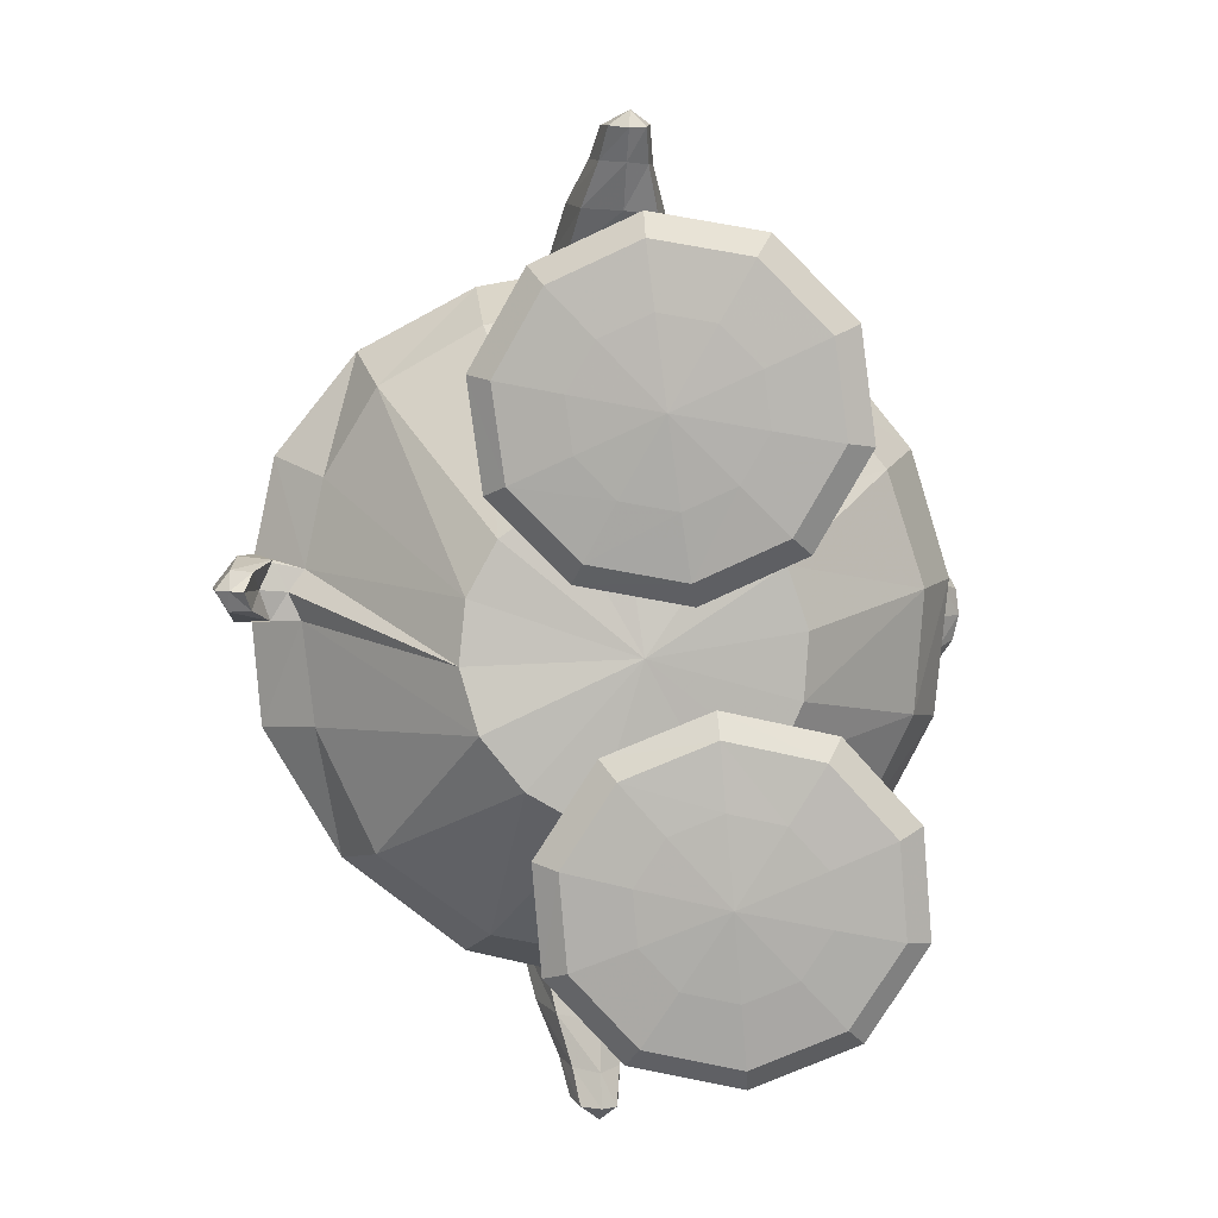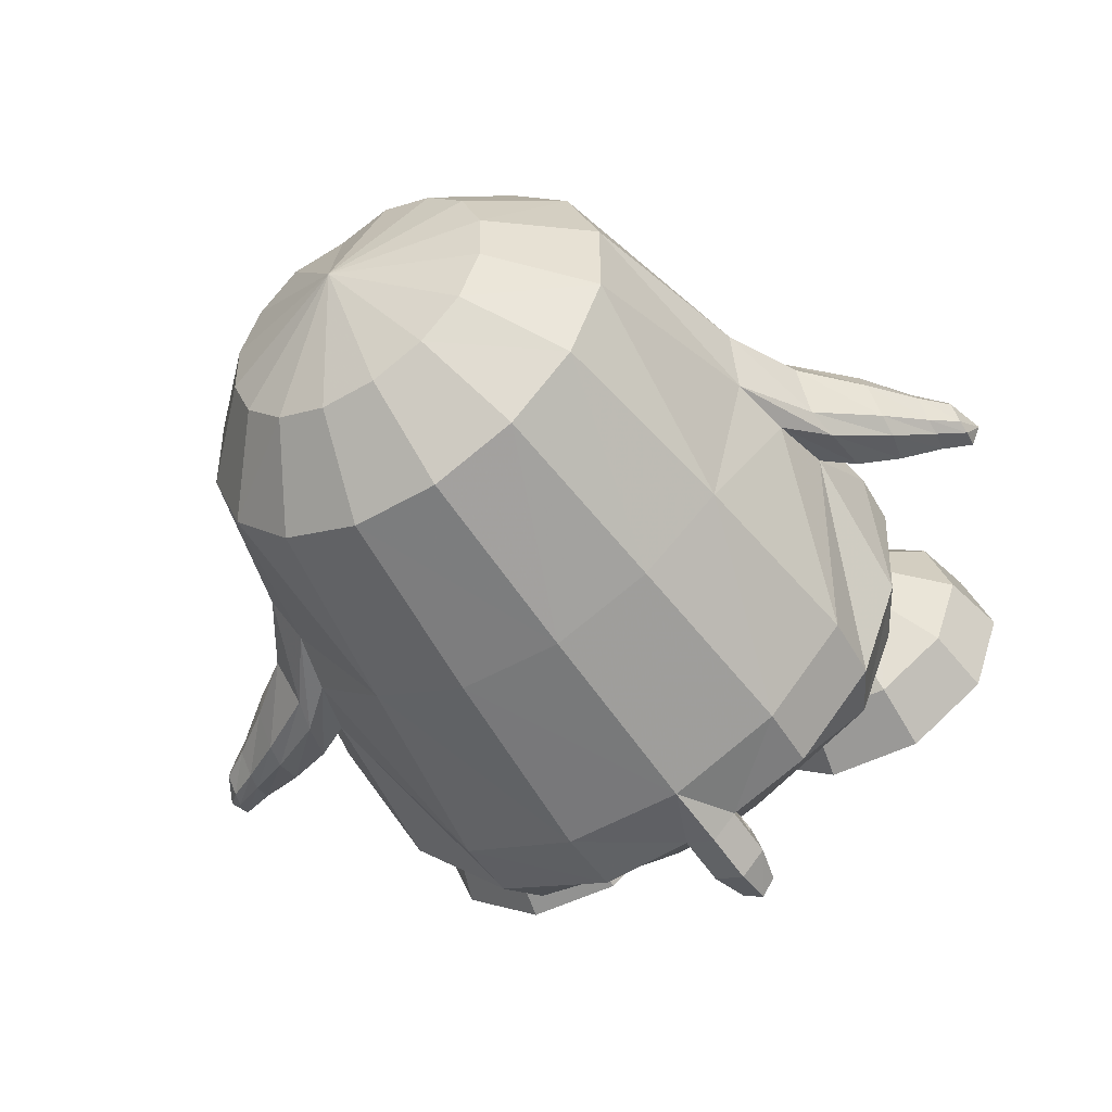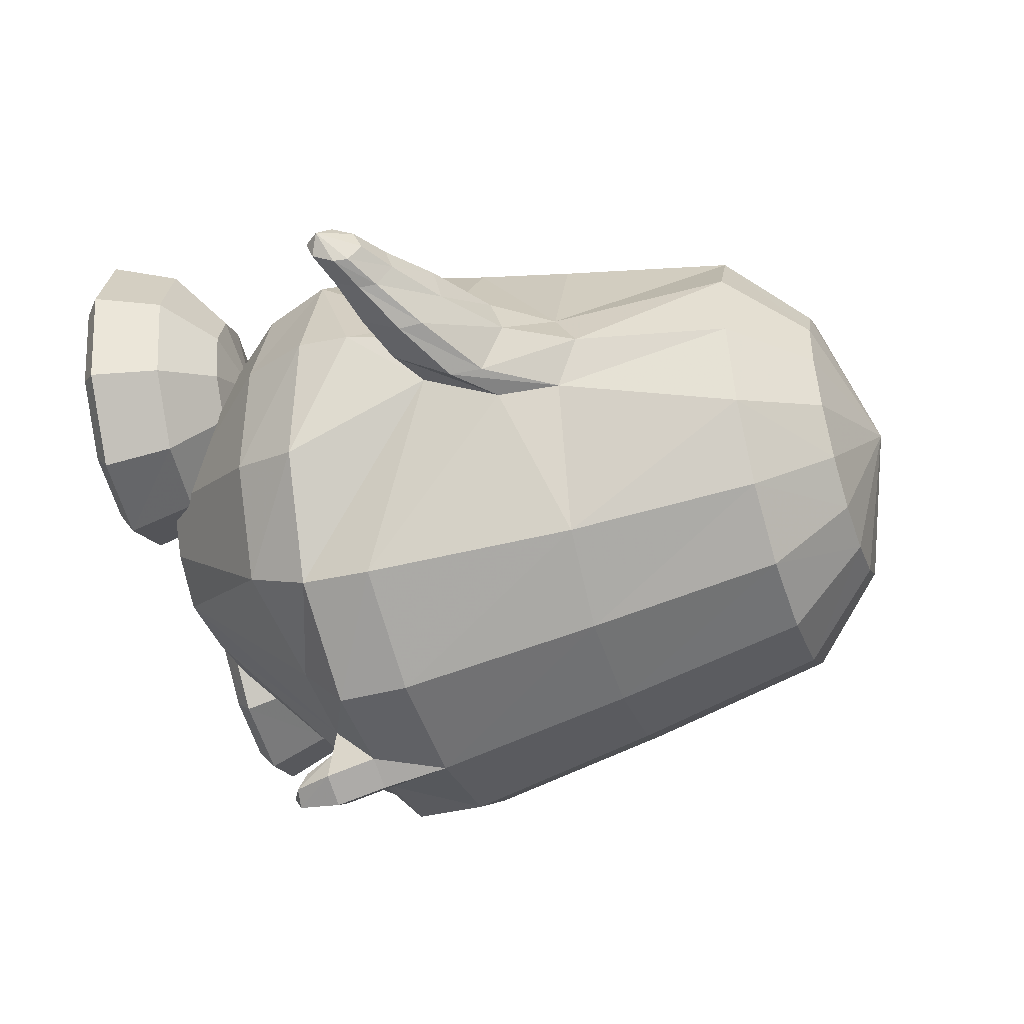
<metadata>
{"format":"obj","ext":"obj","renderer":"f3d","projection":"perspective","resolution":1024,"background":"white","views":[{"elev":-79.7,"azim":-81.7,"up":"+Y"},{"elev":-50.9,"azim":-154.5,"up":"+Z"},{"elev":-51.9,"azim":101.7,"up":"+Z"}]}
</metadata>
<code>
v 0.07864 0.1881 0.1494
v -0.008786 0.2008 0.1547
v 0.1626 0.1805 0.1206
v -0.08783 0.2166 0.1346
v 0.2286 0.1797 0.07152
v -0.1515 0.2219 0.07056
v 0.2619 0.1748 -0.01179
v -0.186 0.2232 -0.0126
v 0.2615 0.1726 -0.1018
v -0.1858 0.2211 -0.1023
v 0.2277 0.1733 -0.1847
v -0.1511 0.2156 -0.1852
v 0.1654 0.1777 -0.2482
v -0.08722 0.2071 -0.2485
v 0.08397 0.1857 -0.2826
v -0.004458 0.1965 -0.2827
v 0.07663 0.2719 0.07636
v 0.02219 0.2831 0.08533
v 0.1315 0.2692 0.06354
v -0.03055 0.2891 0.06299
v 0.1712 0.2634 0.02278
v -0.07094 0.2929 0.02224
v 0.1925 0.2596 -0.03028
v -0.09291 0.2941 -0.03067
v 0.1923 0.2582 -0.08753
v -0.09293 0.2926 -0.08788
v 0.1706 0.2593 -0.1404
v -0.07095 0.2886 -0.1407
v 0.1308 0.2629 -0.1809
v -0.03024 0.2828 -0.181
v 0.07905 0.2686 -0.2028
v 0.02236 0.2757 -0.2028
v 0.05655 0.3192 -0.06008
v -0.03646 0.002913 -0.3192
v -0.1341 0.01448 -0.2785
v 0.0694 -0.008869 -0.3191
v -0.2095 0.01802 -0.203
v 0.1679 -0.01364 -0.2787
v -0.2462 0.02158 -0.05052
v 0.2604 -0.006856 -0.1524
v -0.2494 0.04815 -0.001445
v 0.2848 0.01674 -0.1088
v -0.2275 0.02197 0.0431
v 0.2783 -0.005515 -0.05898
v -0.1425 0.03233 0.1601
v 0.2466 0.004697 0.08192
v -0.0449 0.05394 0.1788
v 0.1701 0.03265 0.136
v 0.06558 0.05513 0.1713
v 0.01467 -0.2039 0.2622
v -0.1055 -0.1964 0.2465
v 0.1363 -0.2032 0.2296
v -0.2015 -0.1865 0.1894
v 0.2352 -0.1952 0.1535
v -0.2613 -0.1129 0.05048
v 0.3022 -0.1327 -0.05756
v -0.289 -0.1452 0.01604
v 0.3176 -0.1706 -0.09442
v -0.2806 -0.1114 -0.03491
v 0.2885 -0.1449 -0.1418
v -0.259 -0.173 -0.2187
v 0.1735 -0.2258 -0.3005
v -0.1791 -0.1828 -0.3042
v 0.05249 -0.2126 -0.3502
v -0.069 -0.1972 -0.3505
v -0.07917 -0.2664 -0.356
v -0.1841 -0.2522 -0.3012
v 0.04533 -0.2843 -0.3469
v -0.2624 -0.2429 -0.217
v 0.1681 -0.2961 -0.2951
v -0.3025 -0.2431 -0.1065
v 0.2682 -0.2917 -0.2015
v -0.3063 -0.2446 0.009405
v 0.3199 -0.2751 -0.08367
v -0.2704 -0.2506 0.1075
v 0.3024 -0.2631 0.04964
v -0.2094 -0.2593 0.1861
v 0.2286 -0.264 0.1619
v -0.1119 -0.2634 0.2449
v 0.1241 -0.2661 0.2348
v 0.004746 -0.2658 0.2631
v -0.000891 -0.3291 0.2358
v -0.1066 -0.3288 0.2173
v 0.1059 -0.3291 0.2128
v -0.1935 -0.3253 0.1635
v 0.2022 -0.3281 0.1492
v -0.2489 -0.3163 0.09145
v 0.2678 -0.3307 0.05094
v -0.2772 -0.3115 -0.001413
v 0.2809 -0.3428 -0.06373
v -0.274 -0.308 -0.1018
v 0.2391 -0.3562 -0.1725
v -0.2361 -0.3097 -0.1982
v 0.1538 -0.3587 -0.2577
v -0.1644 -0.2955 -0.2572
v 0.04371 -0.3264 -0.2955
v -0.07384 -0.3149 -0.3007
v -0.001795 -0.4627 -0.005439
v -0.01437 -0.45 -0.1557
v -0.06749 -0.4398 -0.1425
v 0.04129 -0.4676 -0.1468
v -0.1111 -0.4347 -0.1095
v 0.09157 -0.4716 -0.1168
v -0.1365 -0.4282 -0.06161
v 0.1306 -0.4727 -0.06711
v -0.147 -0.428 -0.006085
v 0.1444 -0.4672 -0.01263
v -0.136 -0.4288 0.0487
v 0.1352 -0.4564 0.04253
v -0.1045 -0.4348 0.09107
v 0.104 -0.4494 0.08668
v -0.05706 -0.4388 0.1192
v 0.05587 -0.4442 0.1172
v -0.000847 -0.4404 0.1294
v 0.04835 -0.1023 0.2086
v -0.07347 -0.08893 0.2059
v 0.1604 -0.1044 0.1687
v -0.1679 -0.07383 0.174
v 0.2463 -0.09312 0.1058
v -0.04343 -0.03564 0.2216
v 0.1628 -0.05085 0.1831
v -0.01958 -0.07471 0.2152
v 0.1255 -0.08502 0.1898
v -0.05133 -0.01265 0.2246
v 0.1803 -0.03071 0.1793
v -0.01244 0.01084 0.2175
v 0.1477 -0.001662 0.1857
v 0.04064 0.02247 0.2073
v 0.09691 0.01841 0.1961
v 0.06964 0.02921 0.203
v 0.05232 -0.09111 0.2043
v -0.1031 -0.2644 -0.3309
v -0.04782 -0.2716 -0.3419
v -0.0903 -0.3076 -0.2841
v -0.04739 -0.3151 -0.2933
v -0.1024 -0.3107 -0.3095
v -0.05178 -0.3174 -0.3196
v -0.1113 -0.3172 -0.3382
v -0.05635 -0.3244 -0.3492
v -0.07993 -0.3211 -0.3241
v -0.0875 -0.3192 -0.3632
v -0.09156 -0.3628 -0.3549
v -0.08681 -0.364 -0.3304
v -0.106 -0.3571 -0.3398
v -0.07153 -0.3616 -0.3467
v -0.09983 -0.3472 -0.3224
v -0.06803 -0.3513 -0.3288
v -0.08984 -0.3695 -0.3419
v -0.2425 -0.04952 0.05423
v 0.289 -0.07377 -0.05293
v -0.2654 -0.04021 -0.05606
v 0.2686 -0.06917 -0.1634
v -0.2968 -0.04812 -0.03843
v 0.302 -0.07981 -0.1596
v -0.2921 -0.02586 0.00919
v 0.3183 -0.05462 -0.1145
v -0.2754 -0.04479 0.05463
v 0.3172 -0.0678 -0.0661
v -0.2936 -0.1374 0.0574
v 0.3367 -0.1566 -0.05872
v -0.318 -0.1641 0.02286
v 0.3494 -0.1871 -0.09562
v -0.3126 -0.1378 -0.02716
v 0.3237 -0.1691 -0.1428
v -0.283 -0.08835 0.06329
v 0.3259 -0.1083 -0.05604
v -0.3066 -0.07842 -0.04671
v 0.3068 -0.1121 -0.1672
v -0.3482 -0.08444 0.02305
v 0.3705 -0.1081 -0.1175
v -0.3557 -0.1006 -0.01419
v 0.365 -0.1289 -0.1522
v -0.3384 -0.09838 0.05981
v 0.3762 -0.1164 -0.07823
v -0.3459 -0.1827 0.0286
v 0.3792 -0.2035 -0.09849
v -0.3367 -0.1631 0.05841
v 0.3799 -0.1799 -0.07028
v -0.3526 -0.1645 -0.00862
v 0.37 -0.1912 -0.1375
v -0.3364 -0.1306 0.06498
v 0.379 -0.1468 -0.06836
v -0.3577 -0.1232 -0.02198
v 0.3659 -0.1523 -0.1571
v -0.3889 -0.1302 0.03343
v 0.4159 -0.1493 -0.1173
v -0.3931 -0.1432 0.009097
v 0.412 -0.1658 -0.1395
v -0.3817 -0.1413 0.05717
v 0.419 -0.1569 -0.09133
v -0.3824 -0.1864 0.05617
v 0.4235 -0.2015 -0.08664
v -0.3878 -0.2016 0.03724
v 0.4229 -0.2192 -0.104
v -0.3922 -0.1876 0.01314
v 0.4167 -0.2091 -0.1296
v -0.3809 -0.1641 0.06009
v 0.4215 -0.1789 -0.0854
v -0.3945 -0.1602 0.004734
v 0.4132 -0.1832 -0.1418
v -0.42 -0.1689 0.02228
v 0.4441 -0.1881 -0.1342
v -0.4163 -0.1573 0.04027
v 0.4462 -0.174 -0.1178
v -0.4128 -0.1687 0.05852
v 0.4509 -0.1825 -0.09834
v -0.4152 -0.2064 0.05866
v 0.4566 -0.2197 -0.09416
v -0.4167 -0.2151 0.0435
v 0.4532 -0.2306 -0.1075
v -0.4214 -0.2058 0.02574
v 0.4501 -0.224 -0.1268
v -0.4166 -0.1909 0.06222
v 0.4578 -0.2038 -0.09345
v -0.4221 -0.1831 0.01879
v 0.4461 -0.2026 -0.1364
v -0.4321 -0.2023 0.04677
v 0.4674 -0.2169 -0.112
v -0.3019 -0.193 0.0159
v 0.325 -0.2218 -0.09151
v -0.1928 -0.3366 0.05433
v 0.1958 -0.3718 0.03235
v -0.1148 -0.3565 0.05158
v 0.1168 -0.3887 0.03649
v -0.05865 -0.4092 0.04733
v 0.05937 -0.4396 0.04246
v -0.04025 -0.4778 0.04137
v 0.03859 -0.5076 0.0459
v -0.06206 -0.4918 0.04026
v 0.05983 -0.5224 0.04507
v -0.1203 -0.4952 0.03998
v 0.1177 -0.5282 0.04137
v -0.1358 -0.4903 -0.0083
v 0.13 -0.5293 -0.007938
v -0.08878 -0.4836 -0.0433
v 0.0811 -0.525 -0.04037
v -0.07109 -0.4684 -0.05512
v 0.06317 -0.5107 -0.05275
v -0.08537 -0.4013 -0.03629
v 0.08071 -0.4427 -0.04304
v -0.131 -0.3512 0.001936
v 0.1291 -0.3903 -0.01518
v -0.1697 -0.3492 -0.02594
v 0.167 -0.3927 -0.04429
v -0.1542 -0.3944 -0.08754
v 0.1461 -0.4442 -0.09893
v -0.1507 -0.4602 -0.1144
v 0.1386 -0.5123 -0.1176
v -0.1577 -0.4763 -0.09467
v 0.1465 -0.5263 -0.09666
v -0.1755 -0.4859 -0.03779
v 0.1677 -0.53 -0.04041
v -0.2244 -0.4838 -0.03722
v 0.2165 -0.5298 -0.04328
v -0.2424 -0.4725 -0.09392
v 0.231 -0.5258 -0.102
v -0.2485 -0.4557 -0.1135
v 0.2362 -0.5115 -0.1238
v -0.2389 -0.3905 -0.08662
v 0.2305 -0.4433 -0.104
v -0.2184 -0.347 -0.02509
v 0.2158 -0.3924 -0.04674
v -0.2577 -0.348 0.005363
v 0.257 -0.3914 -0.01902
v -0.3069 -0.3922 -0.03395
v 0.302 -0.4417 -0.05606
v -0.3271 -0.4577 -0.05273
v 0.3186 -0.5097 -0.06838
v -0.3105 -0.4742 -0.04126
v 0.3024 -0.5242 -0.054
v -0.2636 -0.4848 -0.00681
v 0.2577 -0.5289 -0.01558
v -0.2783 -0.4885 0.04182
v 0.2756 -0.5276 0.03209
v -0.3359 -0.4806 0.04298
v 0.3334 -0.522 0.02857
v -0.3565 -0.465 0.04454
v 0.3545 -0.5071 0.02696
v -0.3324 -0.3985 0.05028
v 0.333 -0.4395 0.02651
v -0.2724 -0.3517 0.054
v 0.2749 -0.3902 0.02865
v -0.2569 -0.3566 0.1023
v 0.2627 -0.389 0.07809
v -0.3056 -0.4071 0.1339
v 0.3118 -0.4375 0.1121
v -0.3255 -0.475 0.1411
v 0.33 -0.5048 0.1258
v -0.3091 -0.4892 0.1266
v 0.3122 -0.5199 0.1142
v -0.2629 -0.4935 0.09011
v 0.2634 -0.5265 0.08153
v -0.1995 -0.4965 0.04049
v 0.1967 -0.5326 0.03683
v -0.2231 -0.4978 0.1196
v 0.2257 -0.5258 0.1138
v -0.2403 -0.4968 0.1777
v 0.2469 -0.5189 0.1702
v -0.2461 -0.4837 0.2001
v 0.2546 -0.5035 0.1905
v -0.2367 -0.4147 0.185
v 0.2465 -0.4364 0.1681
v -0.2172 -0.361 0.1318
v 0.225 -0.3884 0.1104
v -0.1685 -0.3625 0.1311
v 0.1761 -0.3878 0.113
v -0.1522 -0.4183 0.184
v 0.1619 -0.4367 0.1731
v -0.1484 -0.4878 0.1989
v 0.157 -0.5039 0.1962
v -0.1557 -0.5004 0.1767
v 0.1624 -0.5192 0.1751
v -0.1743 -0.4999 0.119
v 0.1769 -0.526 0.1167
v -0.135 -0.4989 0.08862
v 0.1356 -0.5269 0.08901
v -0.08771 -0.4986 0.124
v 0.09093 -0.5207 0.1272
v -0.06982 -0.4856 0.1382
v 0.07448 -0.5054 0.1409
v -0.08417 -0.4158 0.1314
v 0.0904 -0.4374 0.125
v -0.1293 -0.3609 0.1005
v 0.1348 -0.388 0.08496
v 0.03392 -0.05444 0.2766
v 0.04544 -0.07038 0.2739
v 0.1189 -0.06048 0.2598
v 0.1052 -0.07462 0.262
v 0.02929 -0.04522 0.2778
v 0.1249 -0.052 0.2588
v 0.04485 -0.03515 0.2749
v 0.1109 -0.03984 0.2618
v 0.06677 -0.02981 0.2707
v 0.08996 -0.03145 0.2661
v 0.07873 -0.02701 0.2689
v 0.07516 -0.07686 0.2688
v 0.08064 -0.05228 0.2876
v 0.05608 -0.04885 0.2884
v 0.1039 -0.05225 0.2789
f 33 18 17
f 17 19 33
f 33 20 18
f 19 21 33
f 33 22 20
f 21 23 33
f 33 24 22
f 23 25 33
f 33 26 24
f 25 27 33
f 33 28 26
f 27 29 33
f 33 30 28
f 29 31 33
f 33 32 30
f 31 32 33
f 1 17 18 2
f 1 3 19 17
f 2 18 20 4
f 21 19 3 5
f 4 20 22 6
f 23 21 5 7
f 6 22 24 8
f 25 23 7 9
f 8 24 26 10
f 27 25 9 11
f 10 26 28 12
f 29 27 11 13
f 12 28 30 14
f 31 29 13 15
f 14 30 32 16
f 32 31 15 16
f 14 16 34 35
f 34 16 15 36
f 12 14 35 37
f 36 15 13 38
f 10 12 37 39
f 38 13 11 40
f 8 10 39 41
f 40 11 9 42
f 6 8 41 43
f 42 9 7 44
f 4 6 43 45
f 44 7 5 46
f 2 4 45 47
f 46 5 3 48
f 1 2 47 49
f 1 49 48 3
f 37 35 63 61
f 64 36 38 62
f 35 34 65 63
f 65 34 36 64
f 61 63 67 69
f 68 64 62 70
f 59 61 69 71
f 70 62 60 72
f 53 55 75 77
f 76 56 54 78
f 51 53 77 79
f 78 54 52 80
f 50 51 79 81
f 80 52 50 81
f 81 79 83 82
f 84 80 81 82
f 79 77 85 83
f 86 78 80 84
f 77 75 87 85
f 88 76 78 86
f 75 73 89 87
f 90 74 76 88
f 73 71 91 89
f 92 72 74 90
f 71 69 93 91
f 94 70 72 92
f 69 67 95 93
f 96 68 70 94
f 93 95 100 102
f 101 96 94 103
f 91 93 102 104
f 103 94 92 105
f 89 91 104 106
f 105 92 90 107
f 87 89 106 108
f 107 90 88 109
f 85 87 108 110
f 109 88 86 111
f 83 85 110 112
f 111 86 84 113
f 82 83 112 114
f 113 84 82 114
f 98 114 112
f 113 114 98
f 98 112 110
f 111 113 98
f 98 110 108
f 109 111 98
f 98 108 106
f 107 109 98
f 98 106 104
f 105 107 98
f 98 104 102
f 103 105 98
f 98 102 100
f 101 103 98
f 98 100 99
f 99 101 98
f 116 51 50 115
f 50 52 117 115
f 118 53 51 116
f 52 54 119 117
f 53 118 55
f 56 119 54
f 118 45 43
f 44 46 119
f 115 131 122 116
f 123 131 115 117
f 116 122 120
f 121 123 117
f 116 120 124 118
f 125 121 117 119
f 45 118 124
f 125 119 46
f 45 124 47
f 48 125 46
f 47 124 126
f 127 125 48
f 47 126 128
f 129 127 48
f 49 128 130
f 130 129 49
f 47 128 49
f 49 129 48
f 132 63 65
f 65 64 133
f 66 132 65
f 65 133 66
f 132 67 63
f 64 68 133
f 67 132 134 95
f 135 133 68 96
f 134 99 100
f 101 99 135
f 95 134 100
f 101 135 96
f 134 97 99
f 99 97 135
f 134 132 138 136
f 139 133 135 137
f 97 134 136 140
f 137 135 97 140
f 132 66 141 138
f 141 66 133 139
f 138 141 142 144
f 142 141 139 145
f 140 136 146 143
f 147 137 140 143
f 136 138 144 146
f 145 139 137 147
f 148 146 144
f 145 147 148
f 142 148 144
f 145 148 142
f 148 143 146
f 147 143 148
f 151 37 61
f 62 38 152
f 59 151 61
f 62 152 60
f 151 39 37
f 38 40 152
f 43 149 118
f 119 150 44
f 149 55 118
f 119 56 150
f 41 39 153 155
f 154 40 42 156
f 43 41 155 157
f 156 42 44 158
f 57 55 159 161
f 160 56 58 162
f 59 57 161 163
f 162 58 60 164
f 149 43 157 165
f 158 44 150 166
f 55 149 165 159
f 166 150 56 160
f 39 151 167 153
f 168 152 40 154
f 151 59 163 167
f 164 60 152 168
f 155 153 171 169
f 172 154 156 170
f 157 155 169 173
f 170 156 158 174
f 161 159 177 175
f 178 160 162 176
f 163 161 175 179
f 176 162 164 180
f 165 157 173 181
f 174 158 166 182
f 159 165 181 177
f 182 166 160 178
f 153 167 183 171
f 184 168 154 172
f 167 163 179 183
f 180 164 168 184
f 169 171 187 185
f 188 172 170 186
f 173 169 185 189
f 186 170 174 190
f 175 177 191 193
f 192 178 176 194
f 179 175 193 195
f 194 176 180 196
f 181 173 189 197
f 190 174 182 198
f 177 181 197 191
f 198 182 178 192
f 171 183 199 187
f 200 184 172 188
f 183 179 195 199
f 196 180 184 200
f 185 187 201 203
f 202 188 186 204
f 189 185 203 205
f 204 186 190 206
f 193 191 207 209
f 208 192 194 210
f 195 193 209 211
f 210 194 196 212
f 197 189 205 213
f 206 190 198 214
f 191 197 213 207
f 214 198 192 208
f 187 199 215 201
f 216 200 188 202
f 199 195 211 215
f 212 196 200 216
f 207 217 209
f 210 218 208
f 207 213 217
f 218 214 208
f 205 217 213
f 214 218 206
f 203 217 205
f 206 218 204
f 201 217 203
f 204 218 202
f 201 215 217
f 218 216 202
f 211 217 215
f 216 218 212
f 209 217 211
f 212 218 210
f 219 59 71
f 72 60 220
f 73 219 71
f 72 220 74
f 219 57 59
f 60 58 220
f 219 75 55
f 56 76 220
f 57 219 55
f 56 220 58
f 219 73 75
f 76 74 220
f 293 233 231
f 232 234 294
f 231 233 235 229
f 236 234 232 230
f 229 235 237 227
f 238 236 230 228
f 227 237 239 225
f 240 238 228 226
f 225 239 241 223
f 242 240 226 224
f 223 241 221
f 222 242 224
f 241 243 221
f 222 244 242
f 239 245 243 241
f 244 246 240 242
f 237 247 245 239
f 246 248 238 240
f 235 249 247 237
f 248 250 236 238
f 233 251 249 235
f 250 252 234 236
f 293 251 233
f 234 252 294
f 293 253 251
f 252 254 294
f 251 253 255 249
f 256 254 252 250
f 249 255 257 247
f 258 256 250 248
f 247 257 259 245
f 260 258 248 246
f 245 259 261 243
f 262 260 246 244
f 243 261 221
f 222 262 244
f 261 263 221
f 222 264 262
f 259 265 263 261
f 264 266 260 262
f 257 267 265 259
f 266 268 258 260
f 255 269 267 257
f 268 270 256 258
f 253 271 269 255
f 270 272 254 256
f 293 271 253
f 254 272 294
f 293 273 271
f 272 274 294
f 271 273 275 269
f 276 274 272 270
f 269 275 277 267
f 278 276 270 268
f 267 277 279 265
f 280 278 268 266
f 265 279 281 263
f 282 280 266 264
f 263 281 221
f 222 282 264
f 281 283 221
f 222 284 282
f 279 285 283 281
f 284 286 280 282
f 277 287 285 279
f 286 288 278 280
f 275 289 287 277
f 288 290 276 278
f 273 291 289 275
f 290 292 274 276
f 293 291 273
f 274 292 294
f 293 295 291
f 292 296 294
f 291 295 297 289
f 298 296 292 290
f 289 297 299 287
f 300 298 290 288
f 287 299 301 285
f 302 300 288 286
f 285 301 303 283
f 304 302 286 284
f 283 303 221
f 222 304 284
f 303 305 221
f 222 306 304
f 301 307 305 303
f 306 308 302 304
f 299 309 307 301
f 308 310 300 302
f 297 311 309 299
f 310 312 298 300
f 295 313 311 297
f 312 314 296 298
f 293 313 295
f 296 314 294
f 293 315 313
f 314 316 294
f 313 315 317 311
f 318 316 314 312
f 311 317 319 309
f 320 318 312 310
f 309 319 321 307
f 322 320 310 308
f 307 321 323 305
f 324 322 308 306
f 305 323 221
f 222 324 306
f 323 223 221
f 222 224 324
f 321 225 223 323
f 224 226 322 324
f 319 227 225 321
f 226 228 320 322
f 317 229 227 319
f 228 230 318 320
f 315 231 229 317
f 230 232 316 318
f 293 231 315
f 316 232 294
f 120 122 326 325
f 123 121 327 328
f 124 120 325 329
f 121 125 330 327
f 126 124 329 331
f 125 127 332 330
f 128 126 331 333
f 127 129 334 332
f 130 128 333 335
f 129 130 335 334
f 122 131 336 326
f 131 123 328 336
f 329 338 331
f 331 338 337 333
f 333 337 335
f 334 335 337
f 332 334 337 339
f 330 332 339
f 328 339 337 336
f 326 336 337 338
f 325 326 338
f 325 338 329
f 327 339 328
f 327 330 339

</code>
